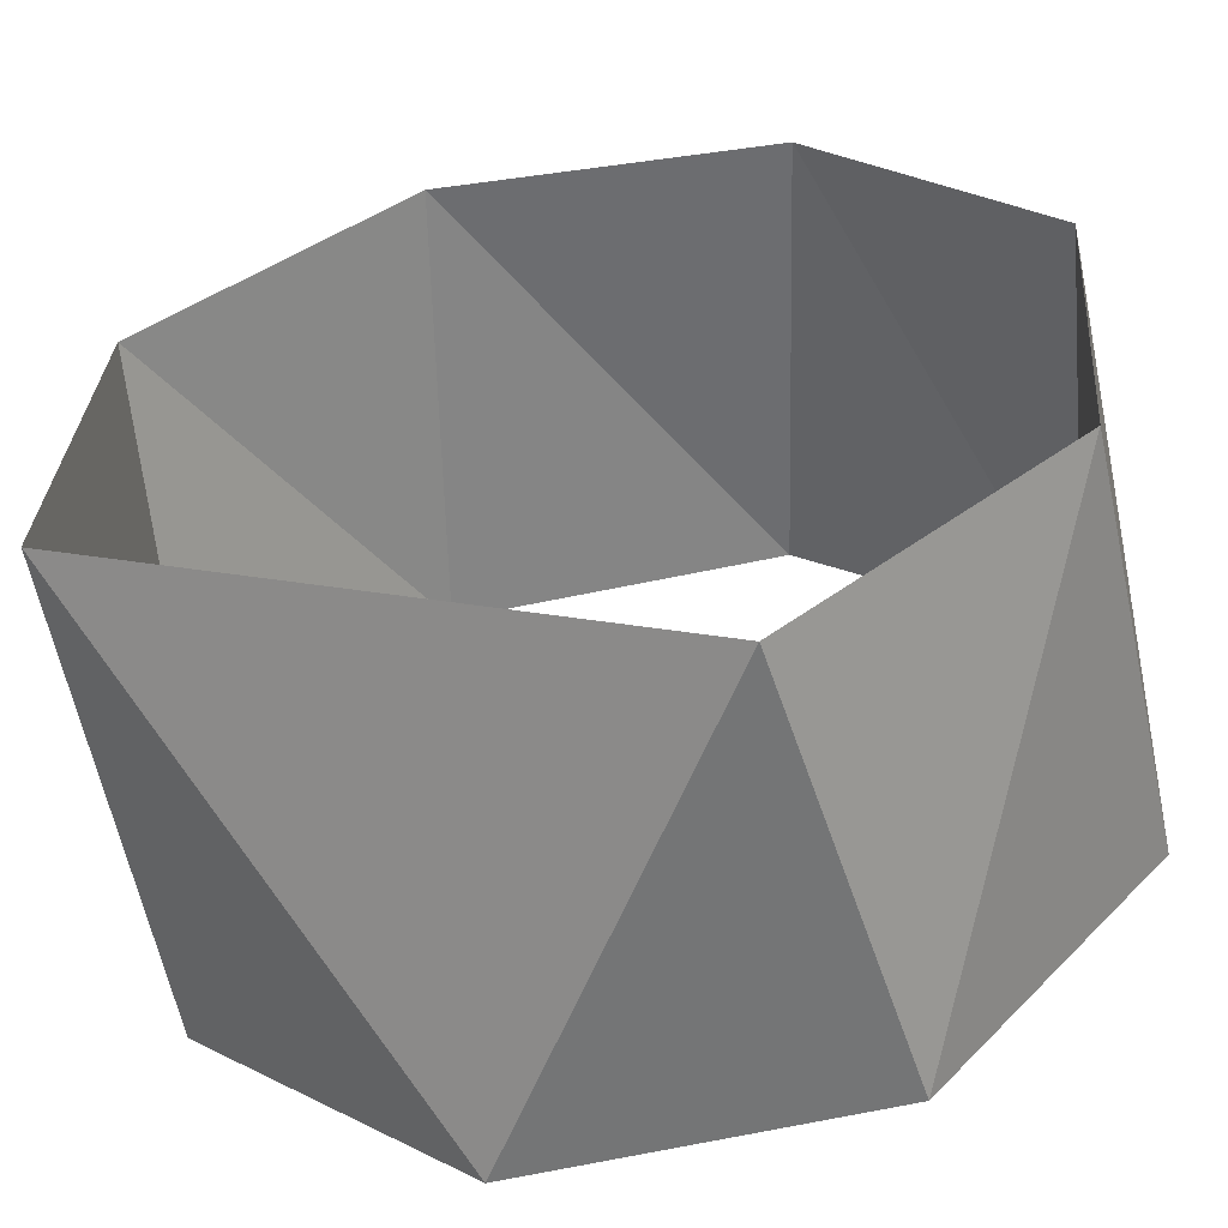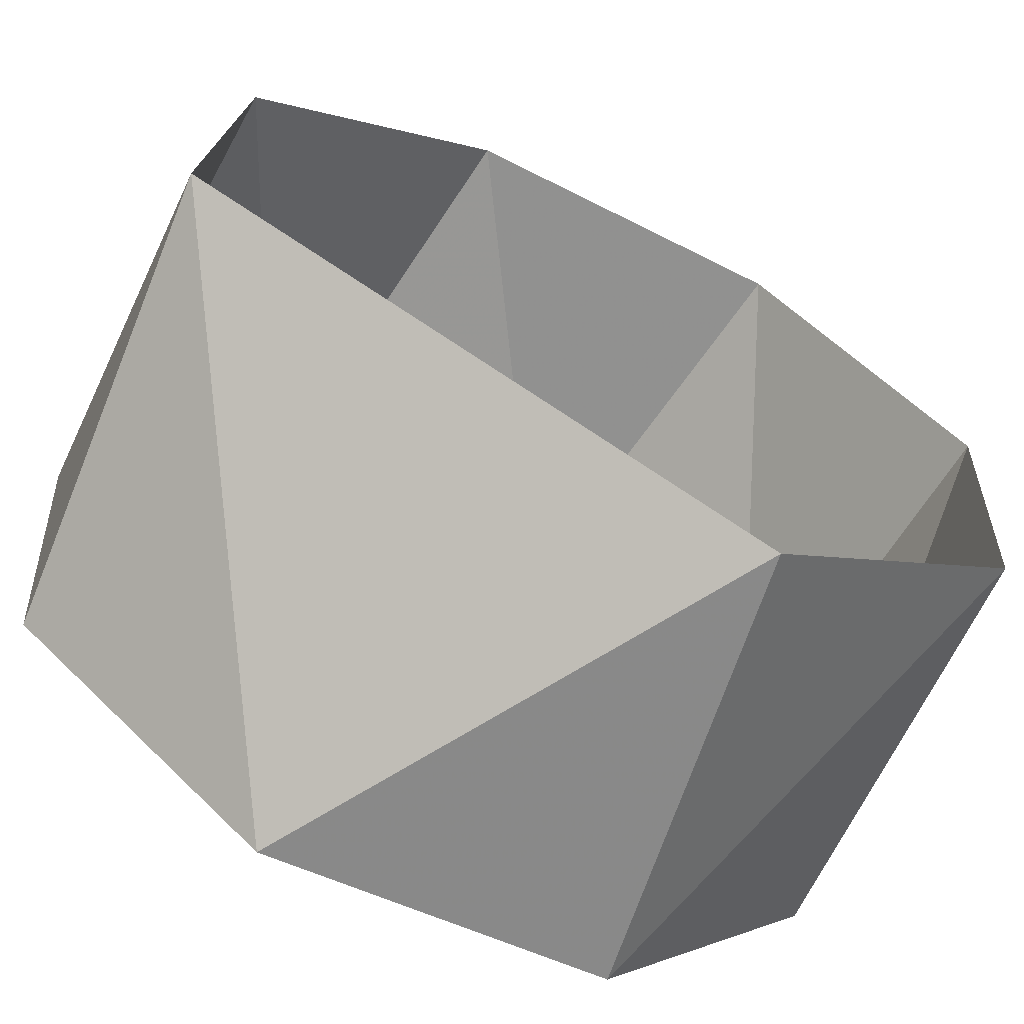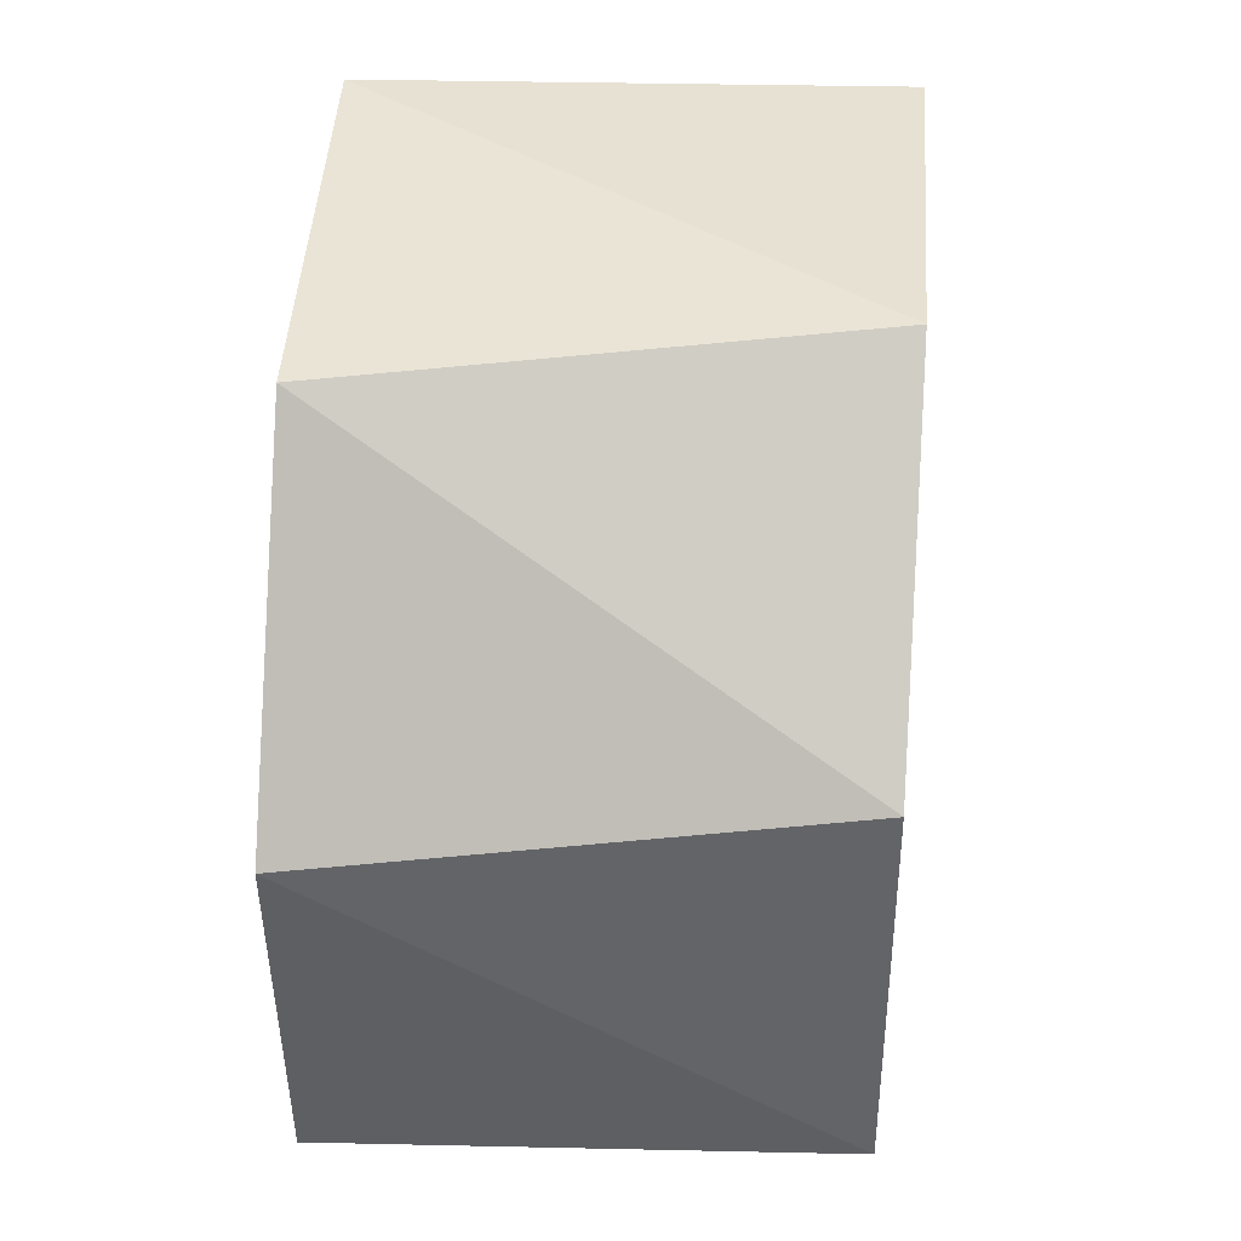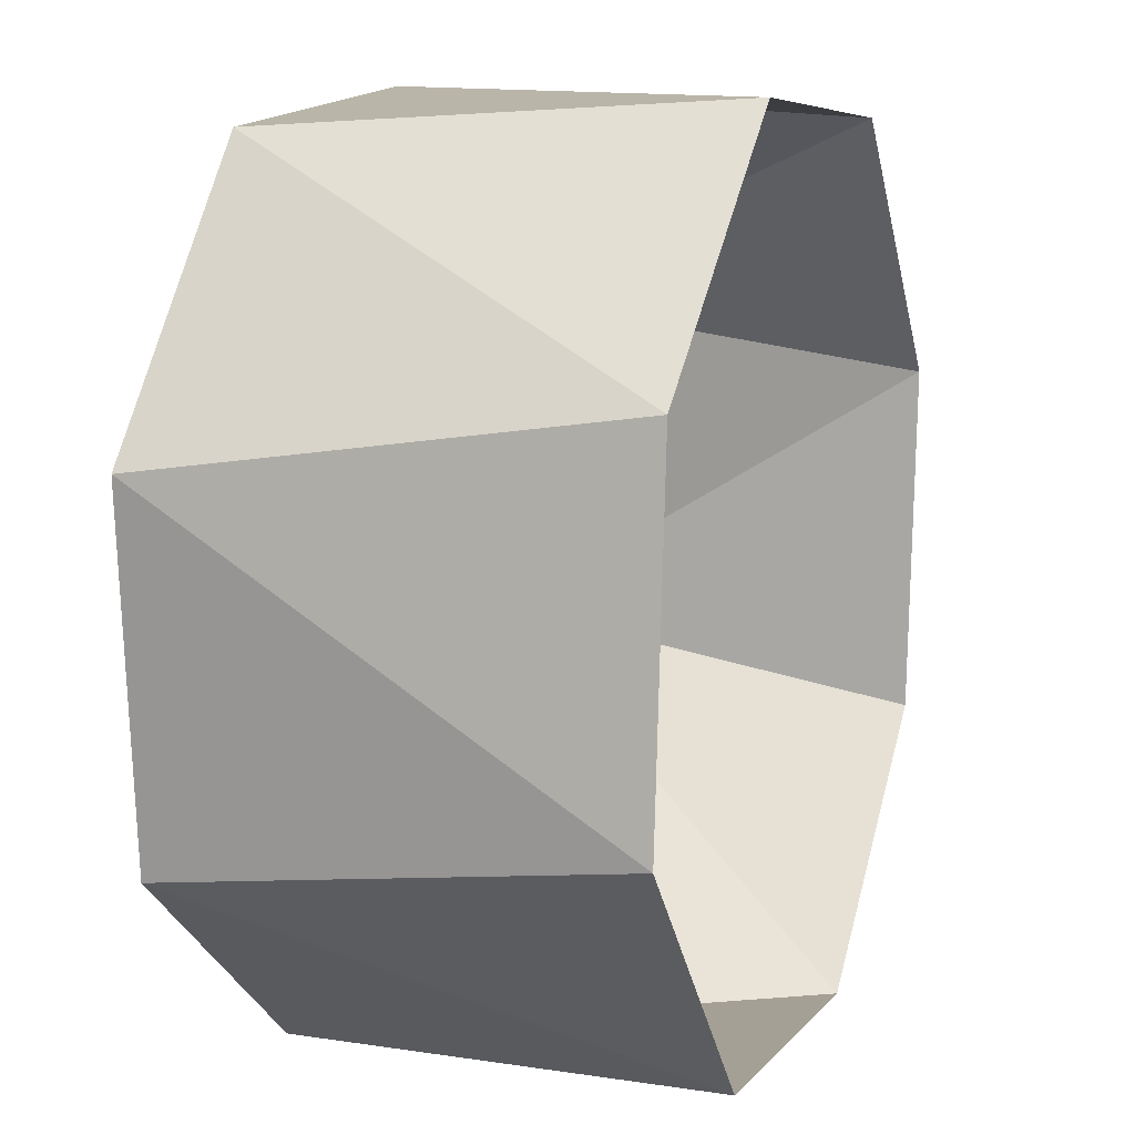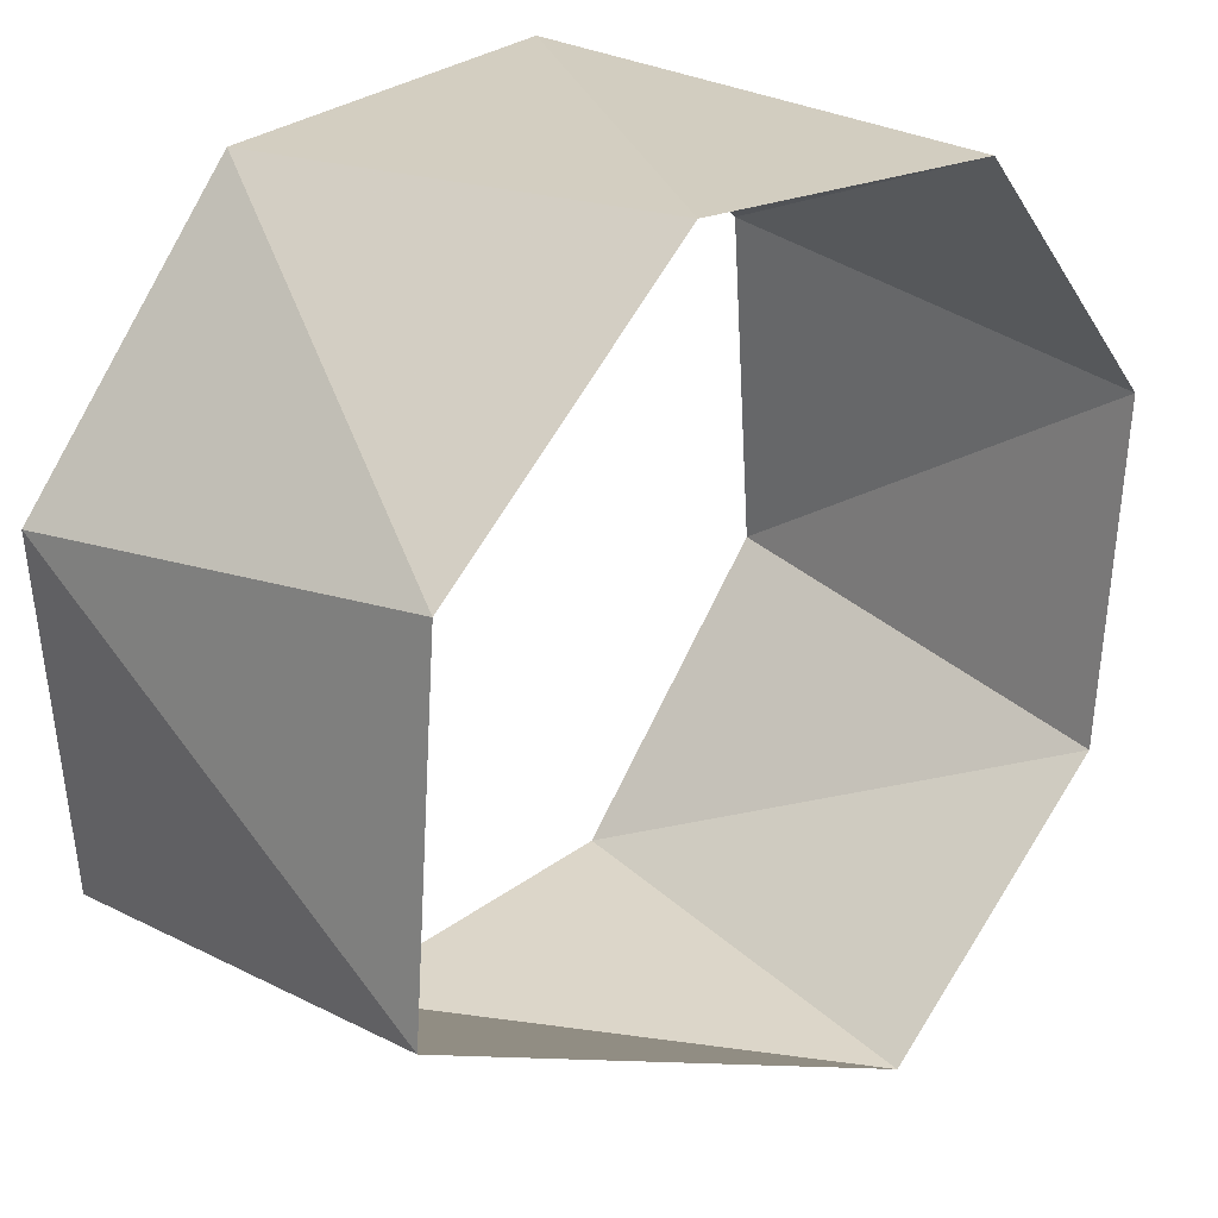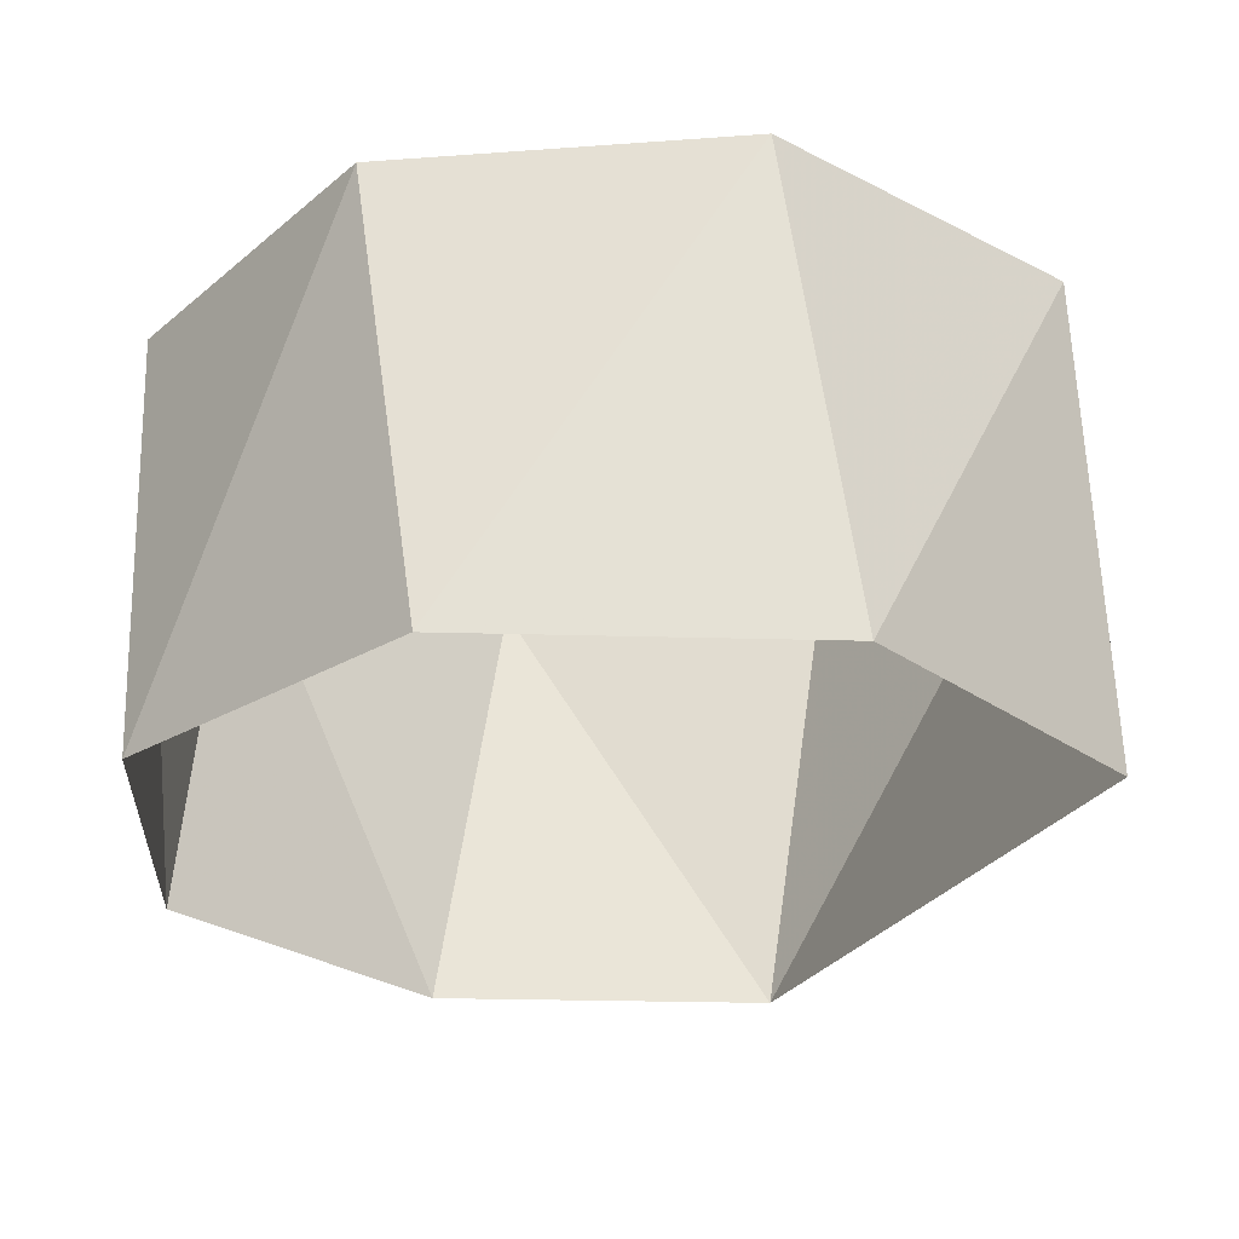
<metadata>
{"format":"obj","ext":"obj","renderer":"f3d","projection":"perspective","resolution":1024,"background":"white","views":[{"elev":-58.0,"azim":-170.1,"up":"+Y"},{"elev":-67.2,"azim":154.3,"up":"+Y"},{"elev":43.0,"azim":-85.7,"up":"+Y"},{"elev":11.2,"azim":-69.9,"up":"+Y"},{"elev":25.4,"azim":134.5,"up":"+Y"},{"elev":-26.9,"azim":-88.0,"up":"+Z"}]}
</metadata>
<code>
v 0.9511 -0.309 17
v 0.891 0.454 17
v 0.309 0.9511 17
v -0.454 0.891 17
v -0.9511 0.309 17
v -0.891 -0.454 17
v -0.309 -0.9511 17
v -0.309 -0.9511 17
v 0.891 -0.454 18
v 0.9511 0.309 18
v 0.454 0.891 18
v -0.309 0.9511 18
v -0.891 0.454 18
v -0.9511 -0.309 18
v -0.454 -0.891 18
v 0.309 -0.9511 18
f 16 8 15
f 8 15 7
f 7 15 6
f 15 6 14
f 6 14 5
f 14 5 13
f 5 13 4
f 13 4 12
f 4 12 3
f 12 3 11
f 3 11 2
f 11 2 10
f 2 10 1
f 10 1 9
f 9 1 16
f 1 16 8

</code>
